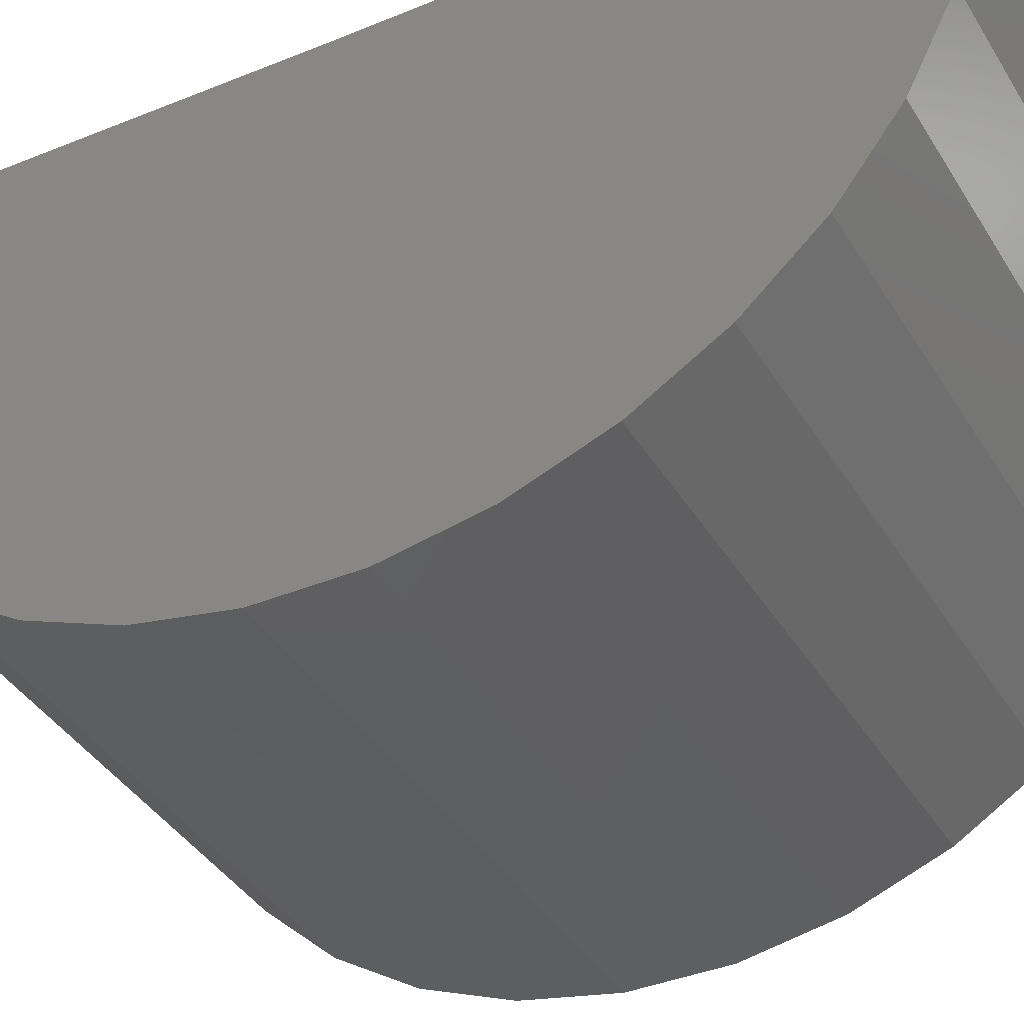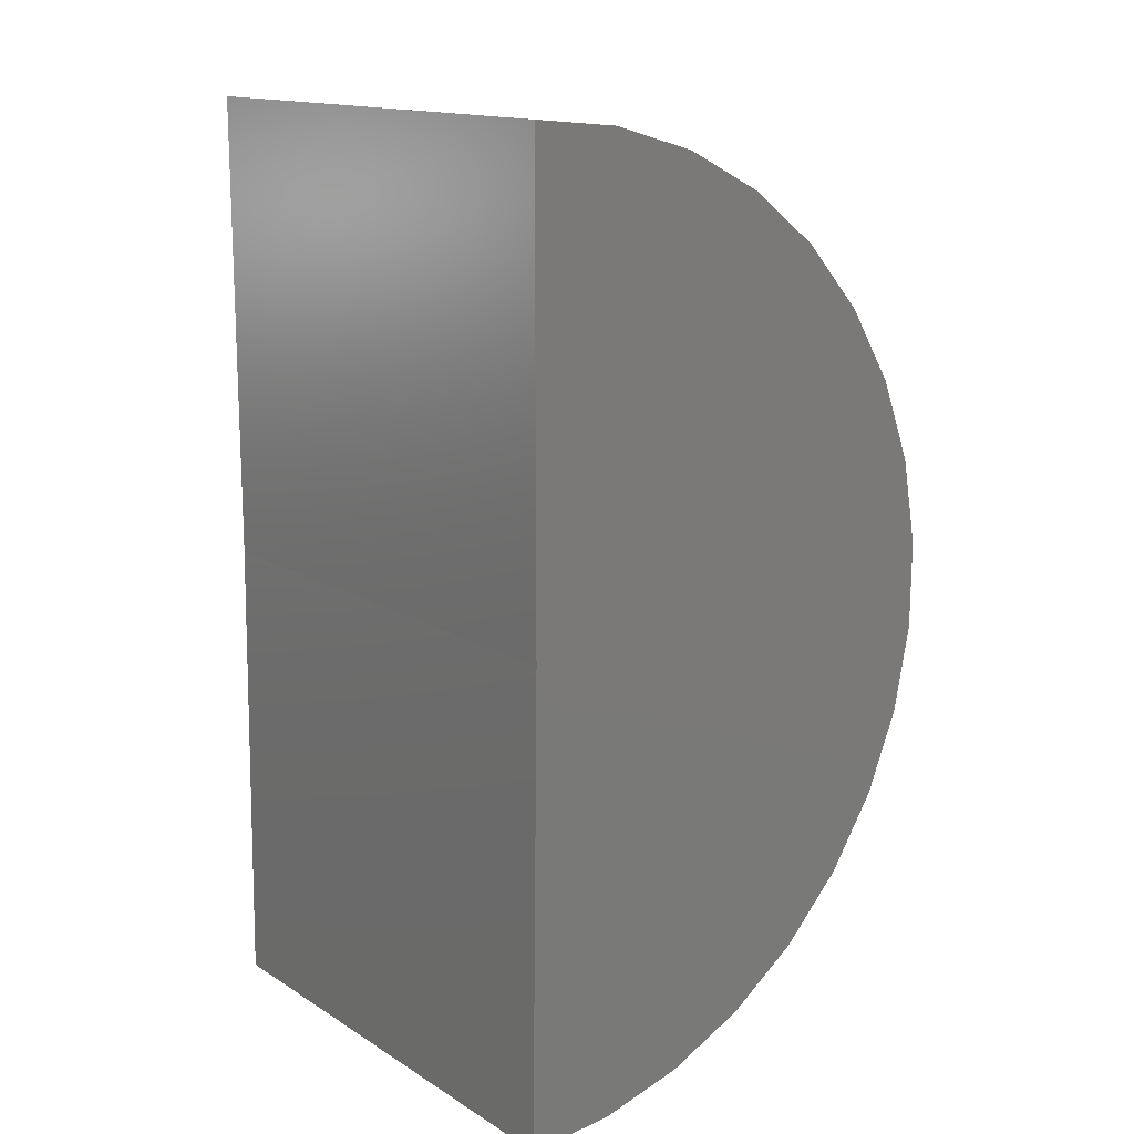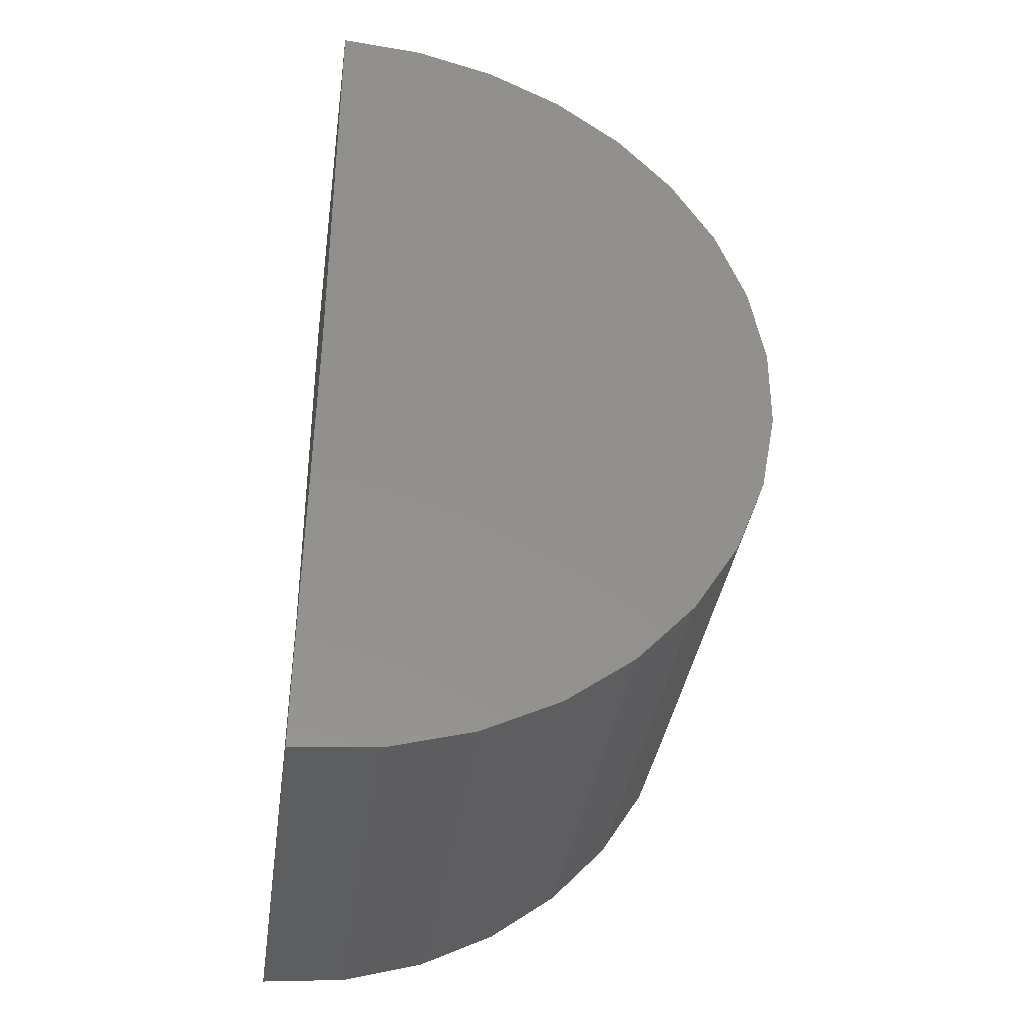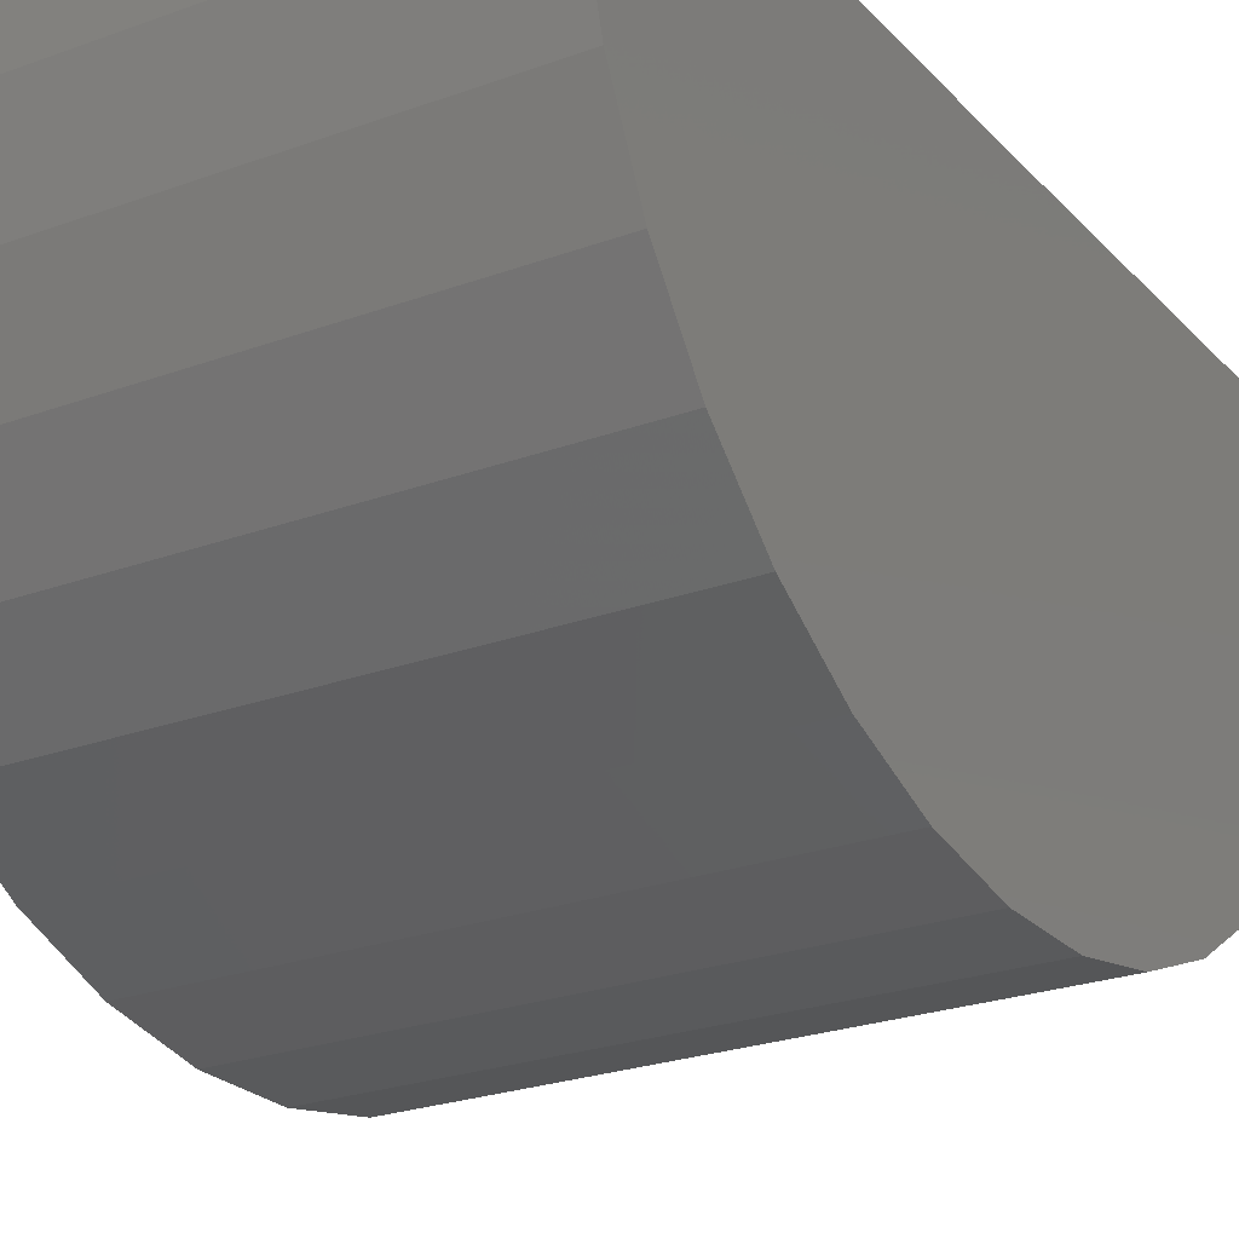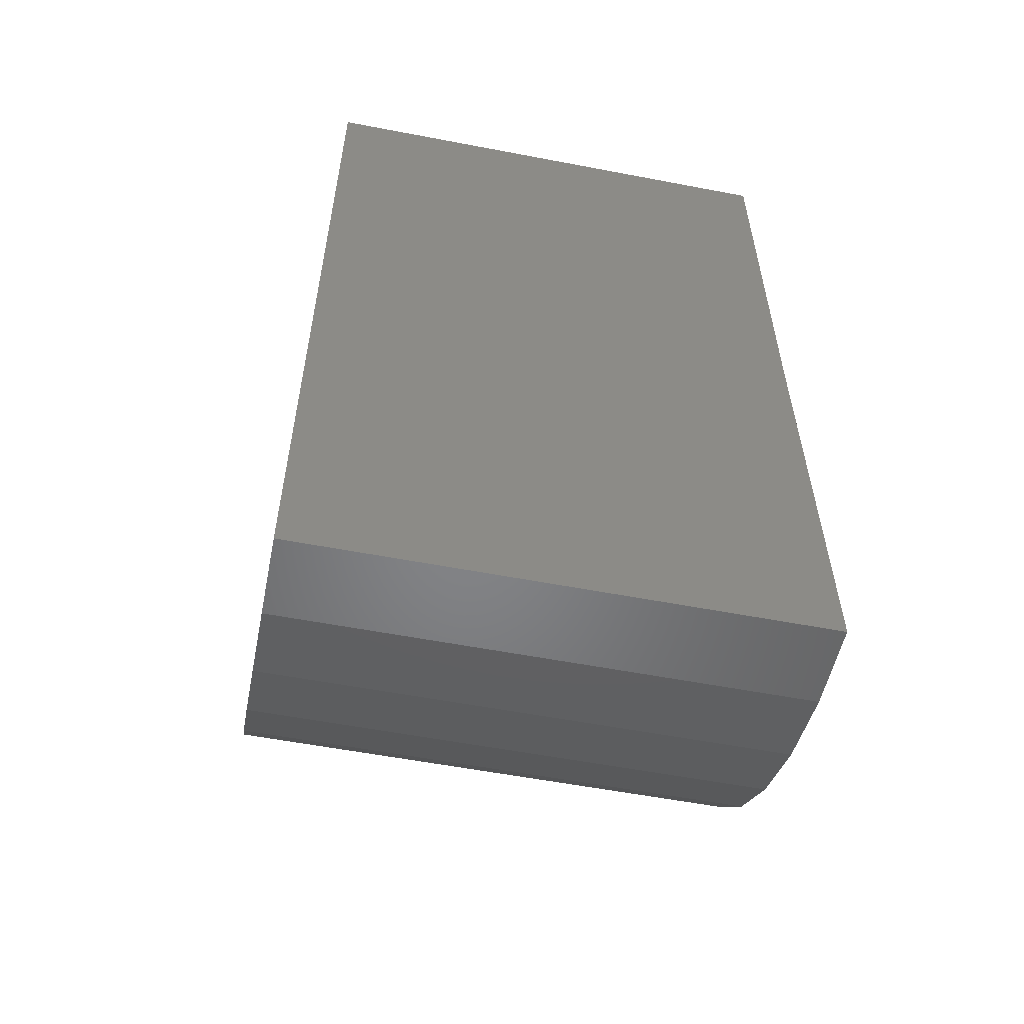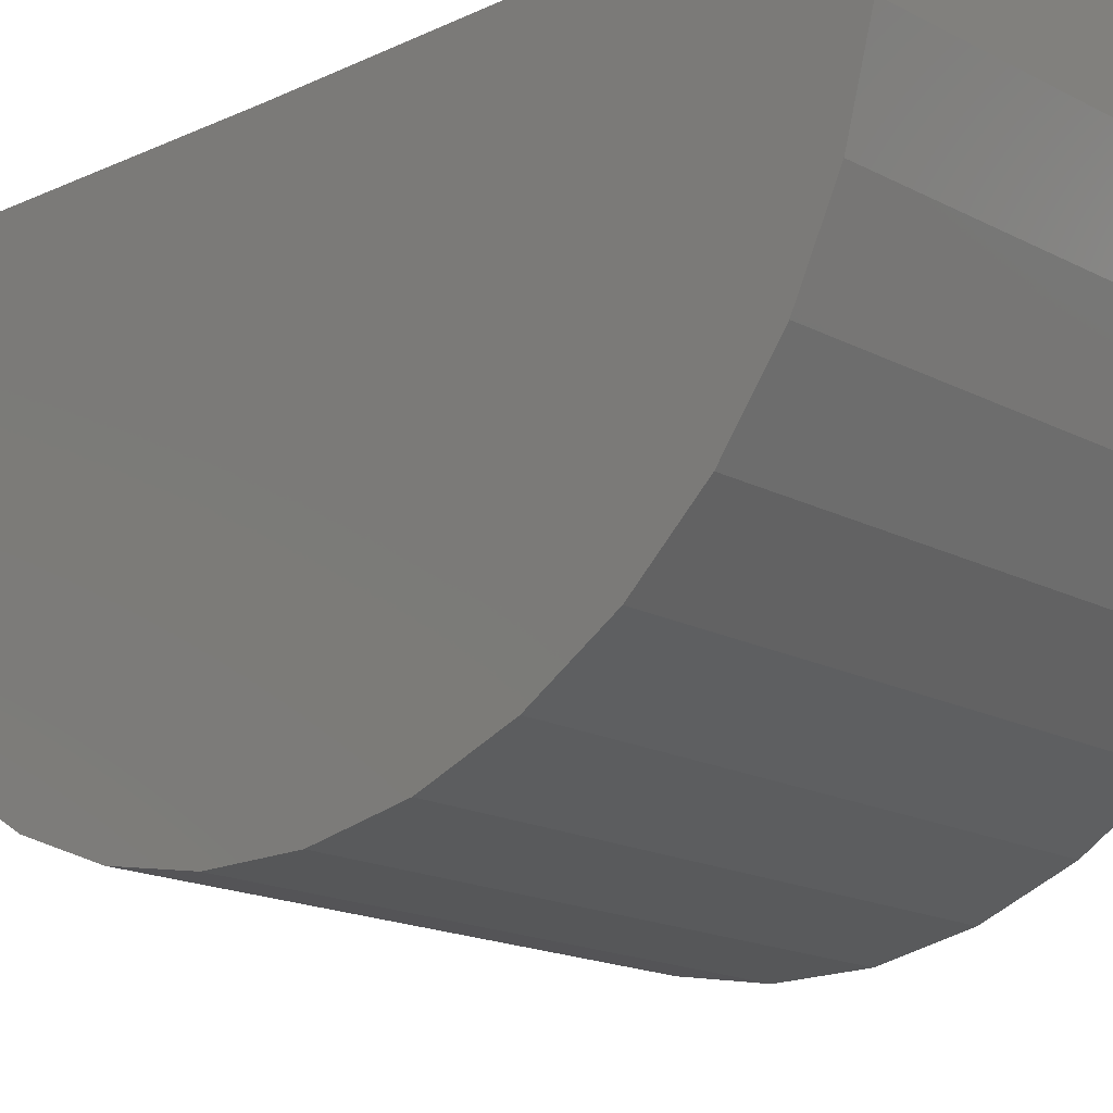
<metadata>
{"format":"stl","ext":"stl","renderer":"f3d","projection":"perspective","resolution":1024,"background":"white","views":[{"elev":-38.5,"azim":-62.1,"up":"+Y"},{"elev":14.7,"azim":-127.6,"up":"+Z"},{"elev":-36.5,"azim":-97.9,"up":"+Z"},{"elev":-24.4,"azim":31.2,"up":"+Y"},{"elev":-56.6,"azim":168.7,"up":"+Z"},{"elev":-16.7,"azim":133.0,"up":"+Y"}]}
</metadata>
<code>
# stl→obj: 38 verts, 72 faces
v -0.75 1.233e-32 -0.6875
v 0.75 1.665e-16 -0.6875
v -0.75 0.01692 -2.061
v 0.75 0.01692 -2.061
v -0.75 1.525e-16 0.6862
v 0.75 3.19e-16 0.6862
v -0.75 -1.367 -0.8232
v -0.75 -1.369 -0.5687
v -0.75 -1.323 -0.3183
v -0.75 -1.232 -0.08055
v -0.75 -1.099 0.1364
v -0.75 -0.9284 0.325
v -0.75 -0.7257 0.4789
v -0.75 -0.4981 0.5927
v -0.75 -0.2534 0.6626
v -0.75 -0.2367 -2.041
v -0.75 -0.4823 -1.974
v -0.75 -0.7113 -1.863
v -0.75 -0.9158 -1.711
v -0.75 -1.089 -1.525
v -0.75 -1.225 -1.31
v -0.75 -1.318 -1.073
v 0.75 -0.2367 -2.041
v 0.75 -0.4823 -1.974
v 0.75 -0.7113 -1.863
v 0.75 -0.9158 -1.711
v 0.75 -1.089 -1.525
v 0.75 -1.225 -1.31
v 0.75 -1.318 -1.073
v 0.75 -1.367 -0.8232
v 0.75 -1.369 -0.5687
v 0.75 -1.323 -0.3183
v 0.75 -1.232 -0.08055
v 0.75 -1.099 0.1364
v 0.75 -0.9284 0.325
v 0.75 -0.7257 0.4789
v 0.75 -0.4981 0.5927
v 0.75 -0.2534 0.6626
f 1 2 3
f 3 2 4
f 1 5 2
f 2 5 6
f 1 3 7
f 1 7 8
f 1 8 9
f 1 9 10
f 1 10 11
f 1 11 12
f 1 12 13
f 1 13 14
f 1 14 15
f 1 15 5
f 3 16 17
f 3 17 18
f 3 18 19
f 3 19 20
f 3 20 21
f 3 21 22
f 3 22 7
f 3 4 16
f 16 4 23
f 16 23 17
f 17 23 24
f 17 24 18
f 18 24 25
f 18 25 19
f 19 25 26
f 19 26 20
f 20 26 27
f 20 27 21
f 21 27 28
f 21 28 22
f 22 28 29
f 22 29 7
f 7 29 30
f 7 30 8
f 8 30 31
f 8 31 9
f 9 31 32
f 9 32 10
f 10 32 33
f 10 33 11
f 11 33 34
f 11 34 12
f 12 34 35
f 12 35 13
f 13 35 36
f 13 36 14
f 14 36 37
f 14 37 15
f 15 37 38
f 15 38 5
f 5 38 6
f 2 6 38
f 2 38 37
f 2 37 36
f 2 36 35
f 2 35 34
f 2 34 33
f 2 33 32
f 2 32 31
f 2 31 30
f 2 30 4
f 4 30 29
f 4 29 28
f 4 28 27
f 4 27 26
f 4 26 25
f 4 25 24
f 4 24 23

</code>
